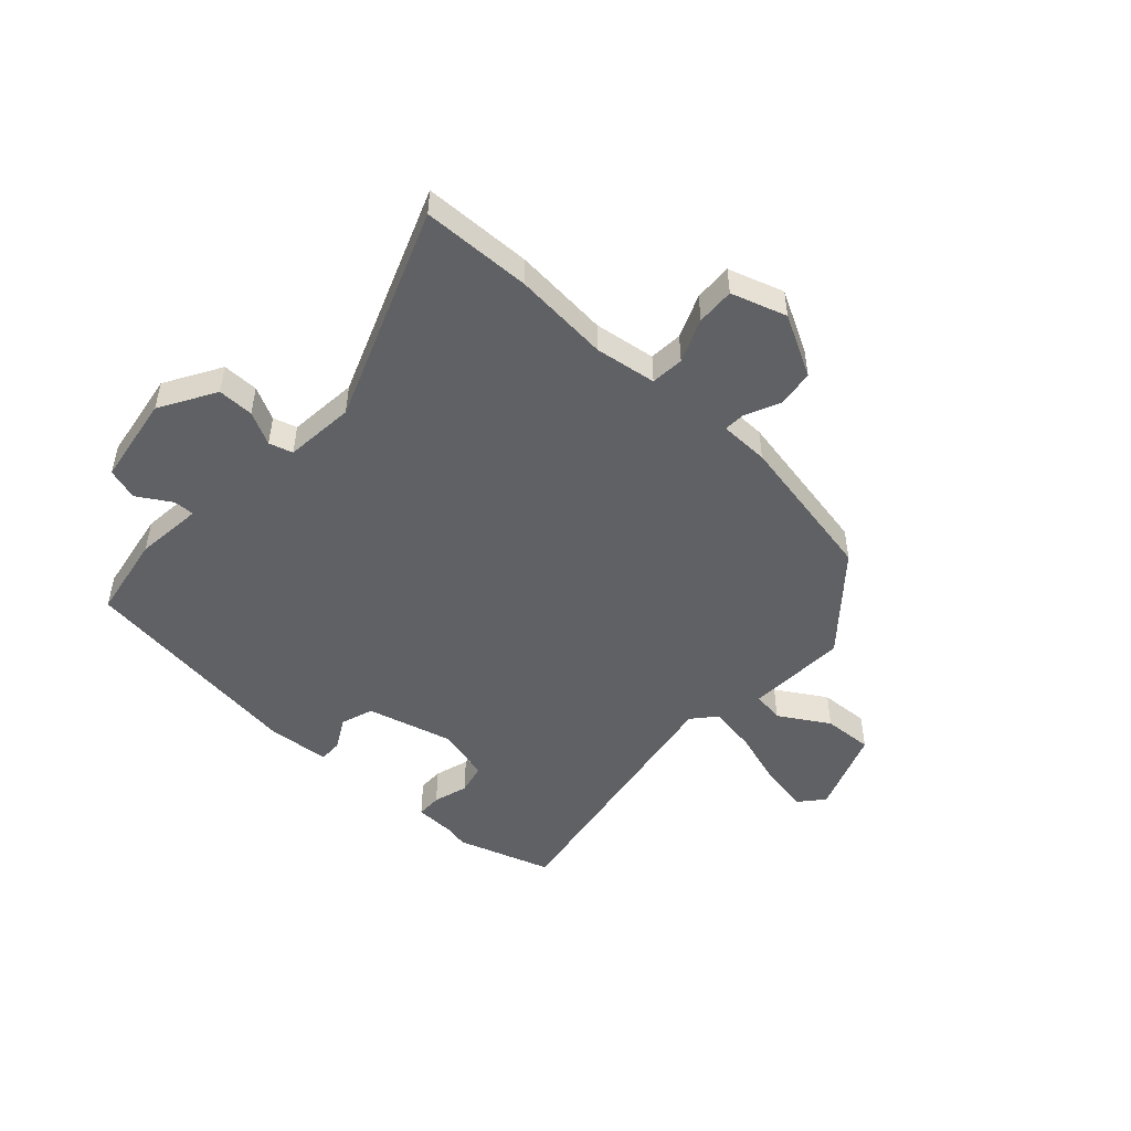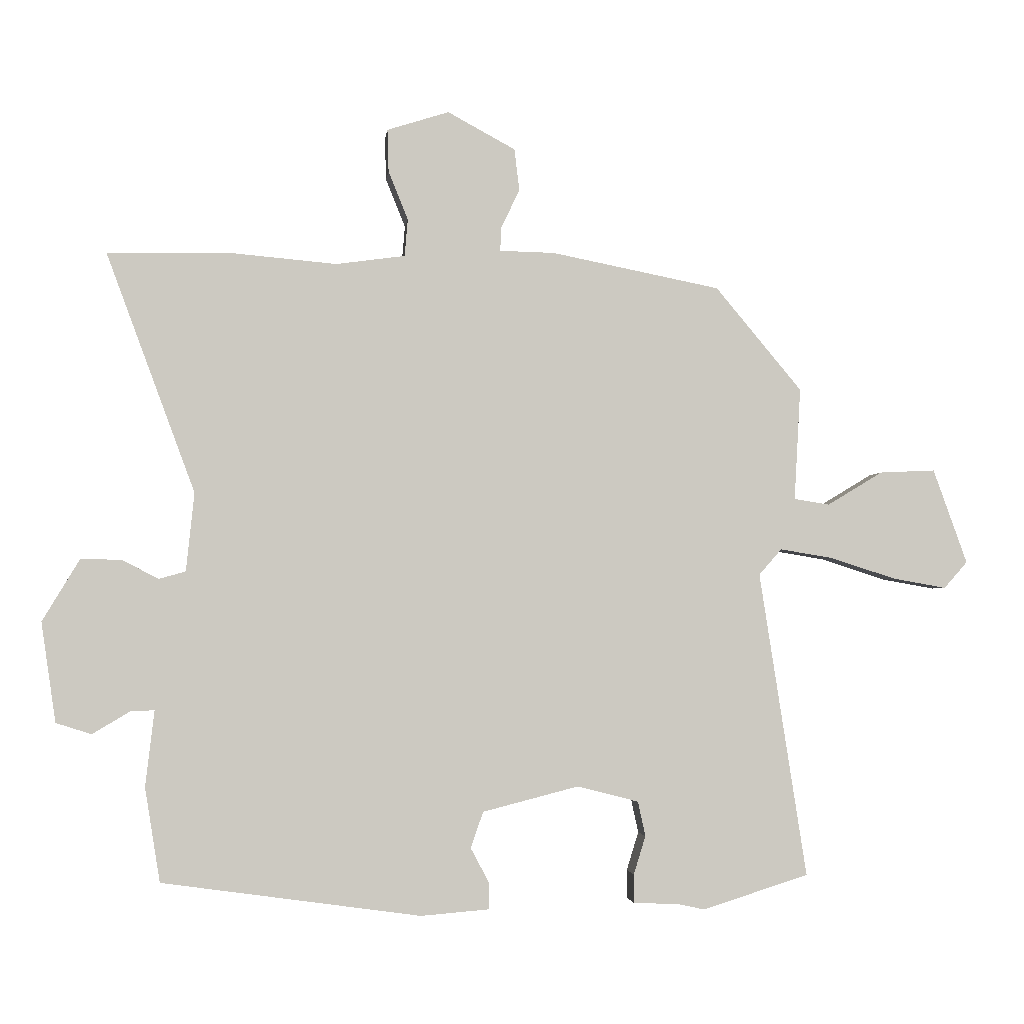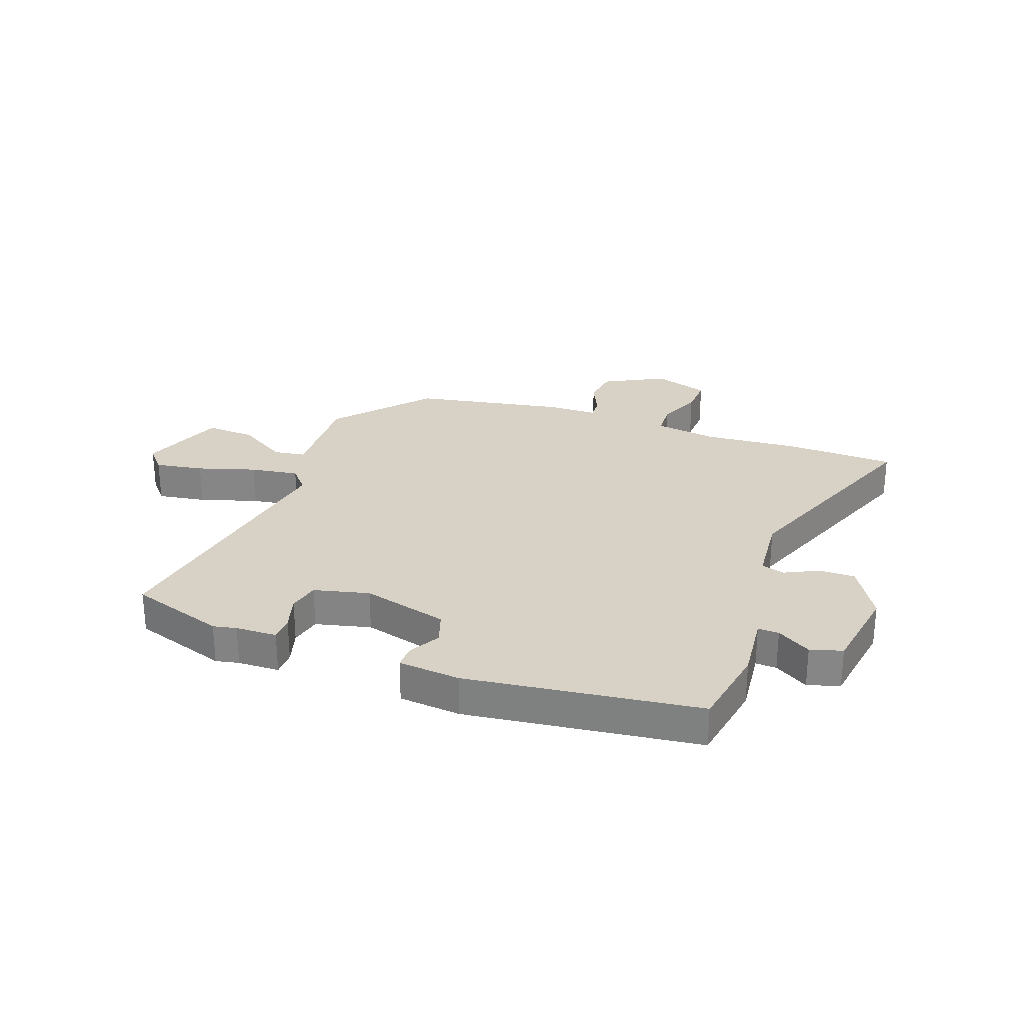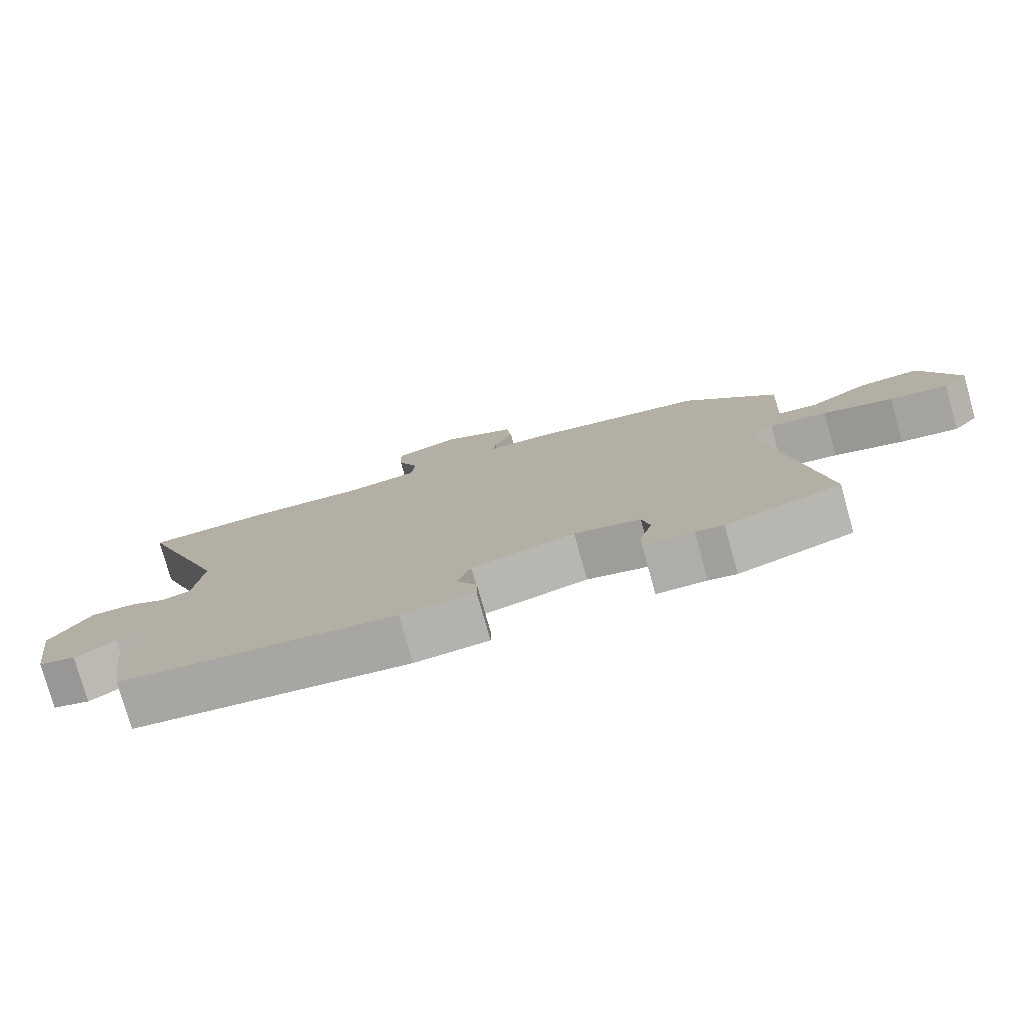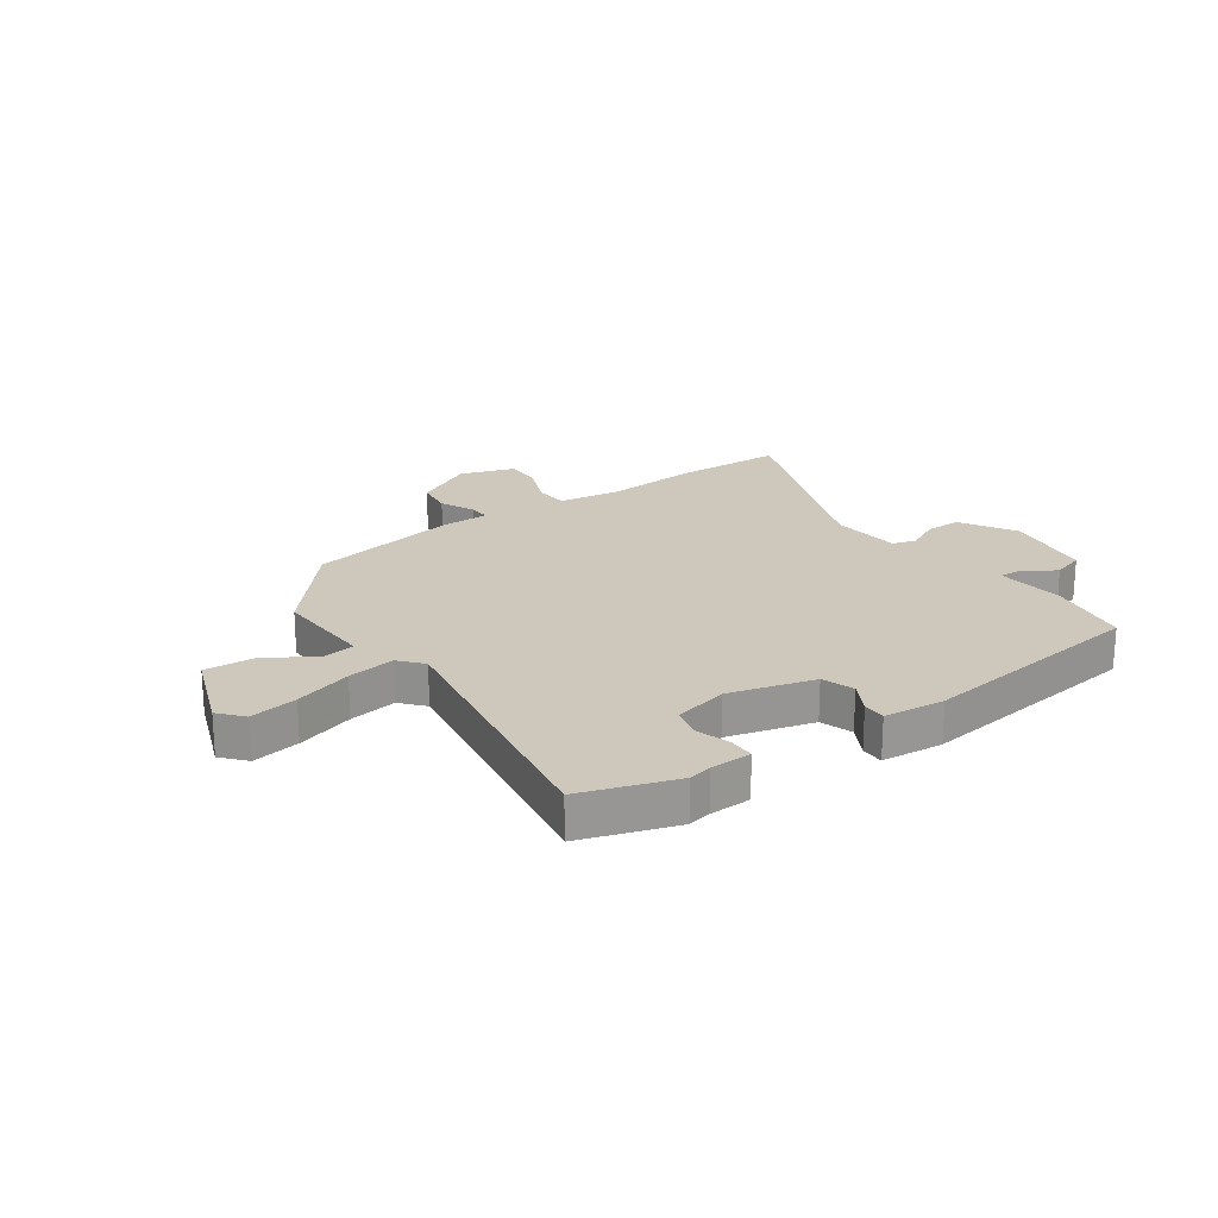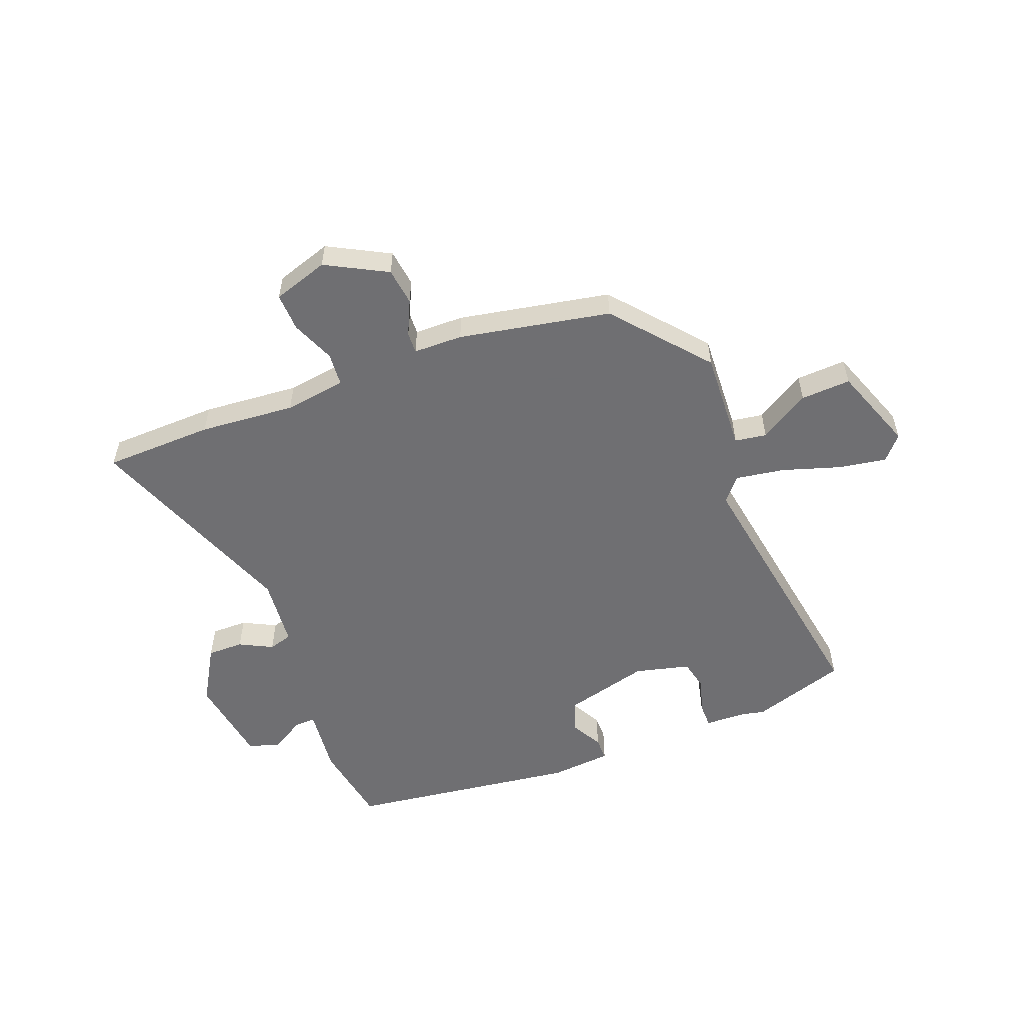
<metadata>
{"format":"obj","ext":"obj","renderer":"f3d","projection":"perspective","resolution":1024,"background":"white","views":[{"elev":-49.5,"azim":-42.1,"up":"+Y"},{"elev":-2.7,"azim":-6.4,"up":"+Z"},{"elev":27.6,"azim":-159.3,"up":"+Y"},{"elev":-78.1,"azim":15.7,"up":"+Z"},{"elev":21.8,"azim":145.5,"up":"+Y"},{"elev":-54.7,"azim":21.5,"up":"+Y"}]}
</metadata>
<code>
v -0.505 0.07 -0.491
v -0.529 0.07 -0.342
v -0.515 0.07 -0.222
v -0.552 0.07 -0.223
v -0.612 0.07 -0.259
v -0.668 0.07 -0.241
v -0.691 0.07 -0.083
v -0.632 0.07 0.015
v -0.568 0.07 0.014
v -0.51 0.07 -0.016
v -0.468 0.07 -0.004
v -0.455 0.07 0.12
v -0.595 0.07 0.498
v -0.402 0.07 0.502
v -0.233 0.07 0.487
v -0.124 0.07 0.502
v -0.119 0.07 0.561
v -0.15 0.07 0.638
v -0.152 0.07 0.705
v -0.054 0.07 0.736
v 0.053 0.07 0.678
v 0.061 0.07 0.612
v 0.032 0.07 0.551
v 0.03 0.07 0.513
v 0.117 0.07 0.511
v 0.384 0.07 0.458
v 0.521 0.07 0.294
v 0.511 0.07 0.116
v 0.567 0.07 0.107
v 0.655 0.07 0.16
v 0.743 0.07 0.164
v 0.797 0.07 0.014
v 0.76 0.07 -0.028
v 0.675 0.07 -0.013
v 0.573 0.07 0.02
v 0.488 0.07 0.034
v 0.452 0.07 -0.007
v 0.527 0.07 -0.491
v 0.359 0.07 -0.544
v 0.318 0.07 -0.535
v 0.245 0.07 -0.532
v 0.245 0.07 -0.487
v 0.264 0.07 -0.426
v 0.252 0.07 -0.371
v 0.155 0.07 -0.346
v 0.003 0.07 -0.385
v -0.017 0.07 -0.442
v 0.013 0.07 -0.498
v 0.013 0.07 -0.539
v -0.096 0.07 -0.548
v -0.505 0 -0.491
v -0.529 0 -0.342
v -0.515 0 -0.222
v -0.552 0 -0.223
v -0.612 0 -0.259
v -0.668 0 -0.241
v -0.691 0 -0.083
v -0.632 0 0.015
v -0.568 0 0.014
v -0.51 0 -0.016
v -0.468 0 -0.004
v -0.455 0 0.12
v -0.595 0 0.498
v -0.402 0 0.502
v -0.233 0 0.487
v -0.124 0 0.502
v -0.119 0 0.561
v -0.15 0 0.638
v -0.152 0 0.705
v -0.054 0 0.736
v 0.053 0 0.678
v 0.061 0 0.612
v 0.032 0 0.551
v 0.03 0 0.513
v 0.117 0 0.511
v 0.384 0 0.458
v 0.521 0 0.294
v 0.511 0 0.116
v 0.567 0 0.107
v 0.655 0 0.16
v 0.743 0 0.164
v 0.797 0 0.014
v 0.76 0 -0.028
v 0.675 0 -0.013
v 0.573 0 0.02
v 0.488 0 0.034
v 0.452 0 -0.007
v 0.527 0 -0.491
v 0.359 0 -0.544
v 0.318 0 -0.535
v 0.245 0 -0.532
v 0.245 0 -0.487
v 0.264 0 -0.426
v 0.252 0 -0.371
v 0.155 0 -0.346
v 0.003 0 -0.385
v -0.017 0 -0.442
v 0.013 0 -0.498
v 0.013 0 -0.539
v -0.096 0 -0.548
f 47 48 49 50
f 46 47 50 1
f 45 46 1 2
f 40 41 42 43
f 40 43 44
f 37 38 39 40
f 37 40 44
f 32 33 34 35
f 32 35 36
f 29 30 31 32
f 28 29 32 36
f 27 28 36 37
f 24 25 26 27
f 20 21 22 23
f 20 23 24
f 17 18 19 20
f 16 17 20 24
f 15 16 24 27
f 12 13 14 15
f 11 12 15 27
f 7 8 9 10
f 7 10 11
f 4 5 6 7
f 3 4 7 11
f 45 2 3 11
f 37 44 45
f 11 27 37 45
f 100 99 98 97
f 51 100 97 96
f 52 51 96 95
f 93 92 91 90
f 94 93 90
f 90 89 88 87
f 94 90 87
f 85 84 83 82
f 86 85 82
f 82 81 80 79
f 86 82 79 78
f 87 86 78 77
f 77 76 75 74
f 73 72 71 70
f 74 73 70
f 70 69 68 67
f 74 70 67 66
f 77 74 66 65
f 65 64 63 62
f 77 65 62 61
f 60 59 58 57
f 61 60 57
f 57 56 55 54
f 61 57 54 53
f 61 53 52 95
f 95 94 87
f 95 87 77 61
f 1 51 52 2
f 2 52 53 3
f 3 53 54 4
f 4 54 55 5
f 5 55 56 6
f 6 56 57 7
f 7 57 58 8
f 8 58 59 9
f 9 59 60 10
f 10 60 61 11
f 11 61 62 12
f 12 62 63 13
f 13 63 64 14
f 14 64 65 15
f 15 65 66 16
f 16 66 67 17
f 17 67 68 18
f 18 68 69 19
f 19 69 70 20
f 20 70 71 21
f 21 71 72 22
f 22 72 73 23
f 23 73 74 24
f 24 74 75 25
f 25 75 76 26
f 26 76 77 27
f 27 77 78 28
f 28 78 79 29
f 29 79 80 30
f 30 80 81 31
f 31 81 82 32
f 32 82 83 33
f 33 83 84 34
f 34 84 85 35
f 35 85 86 36
f 36 86 87 37
f 37 87 88 38
f 38 88 89 39
f 39 89 90 40
f 40 90 91 41
f 41 91 92 42
f 42 92 93 43
f 43 93 94 44
f 44 94 95 45
f 45 95 96 46
f 46 96 97 47
f 47 97 98 48
f 48 98 99 49
f 49 99 100 50
f 50 100 51 1

</code>
